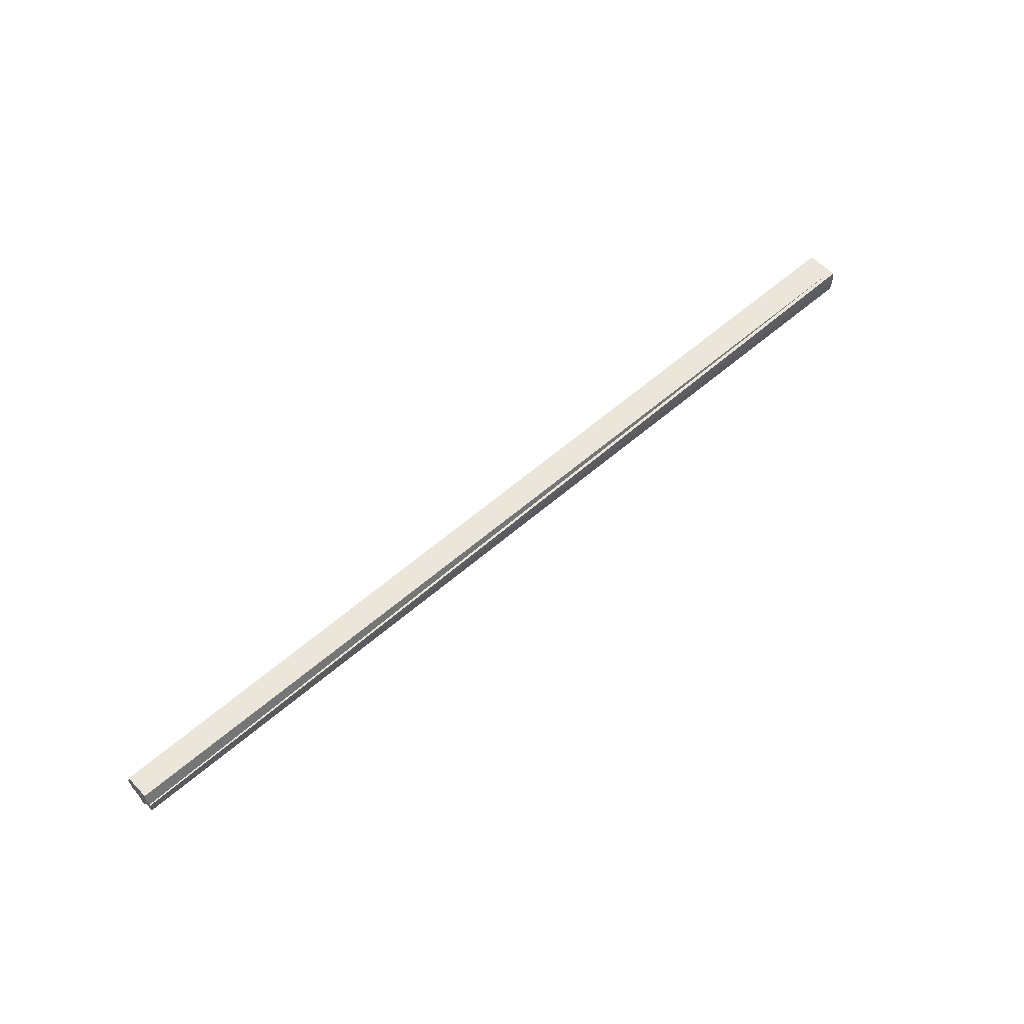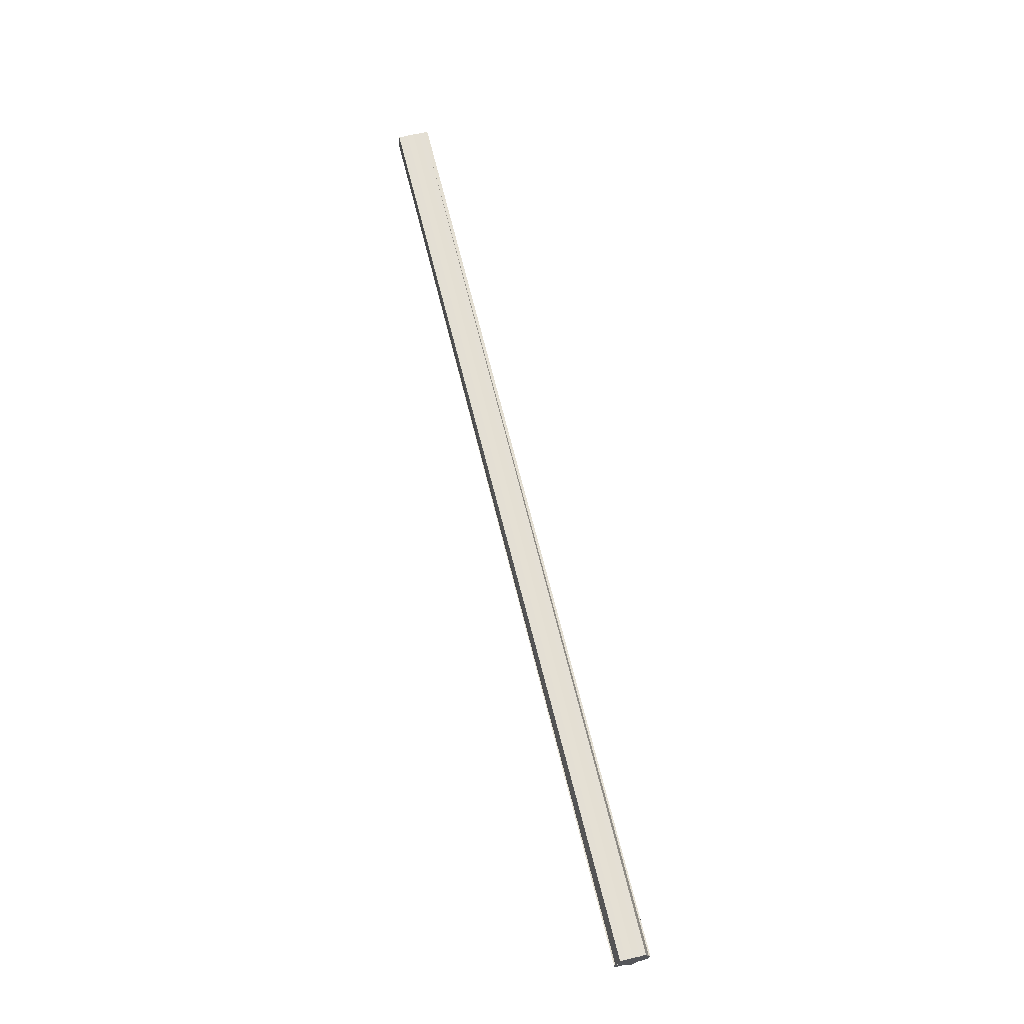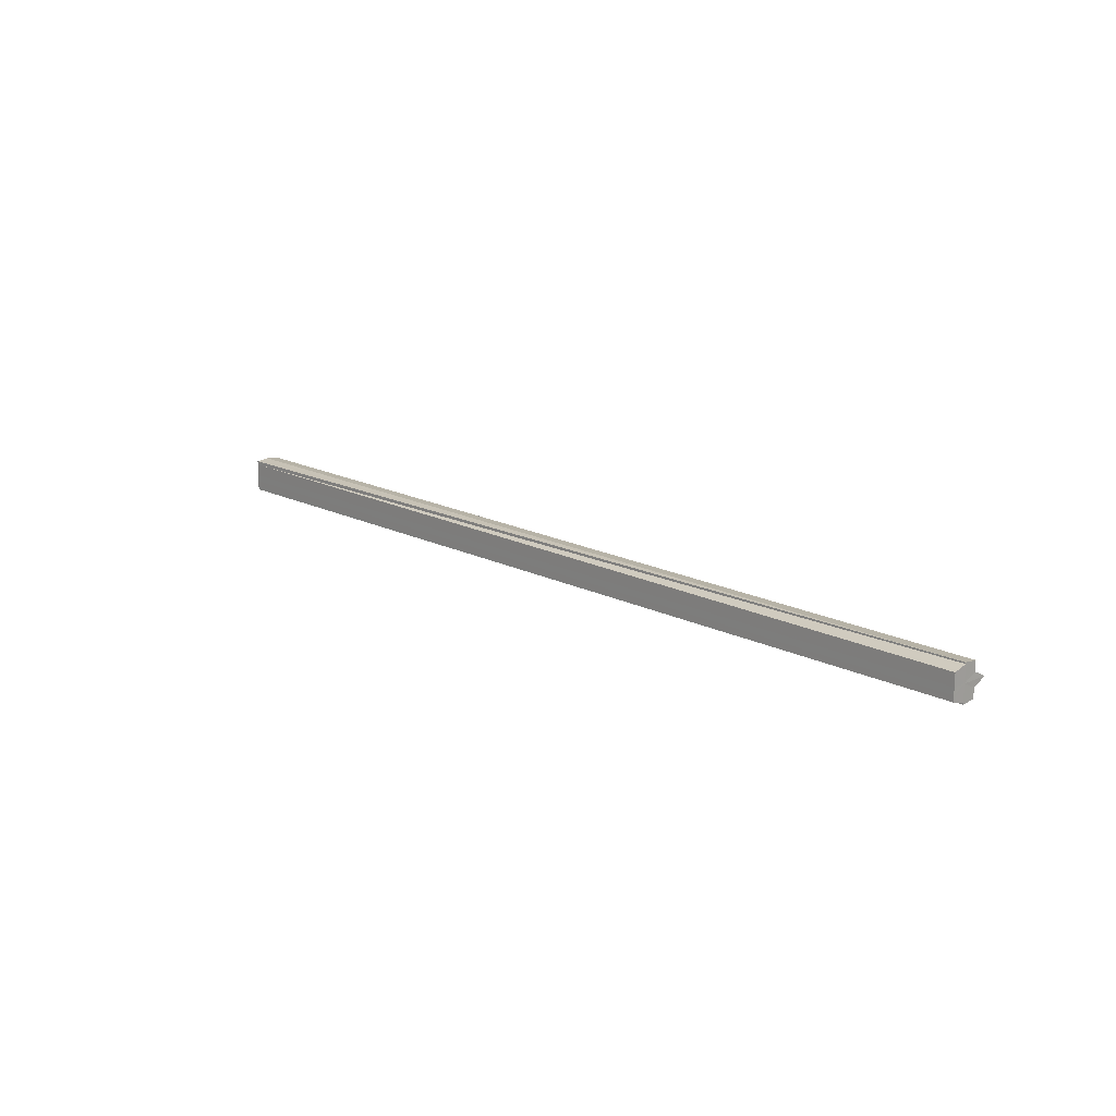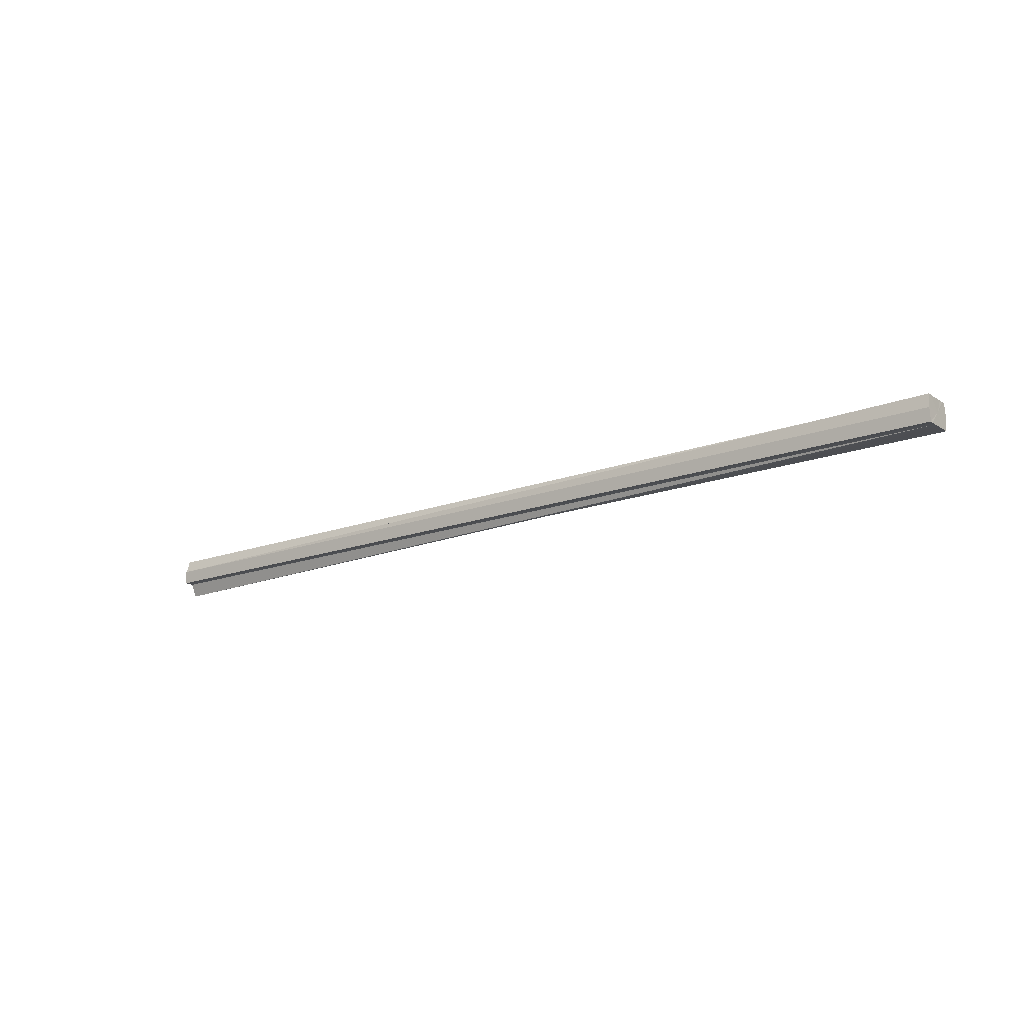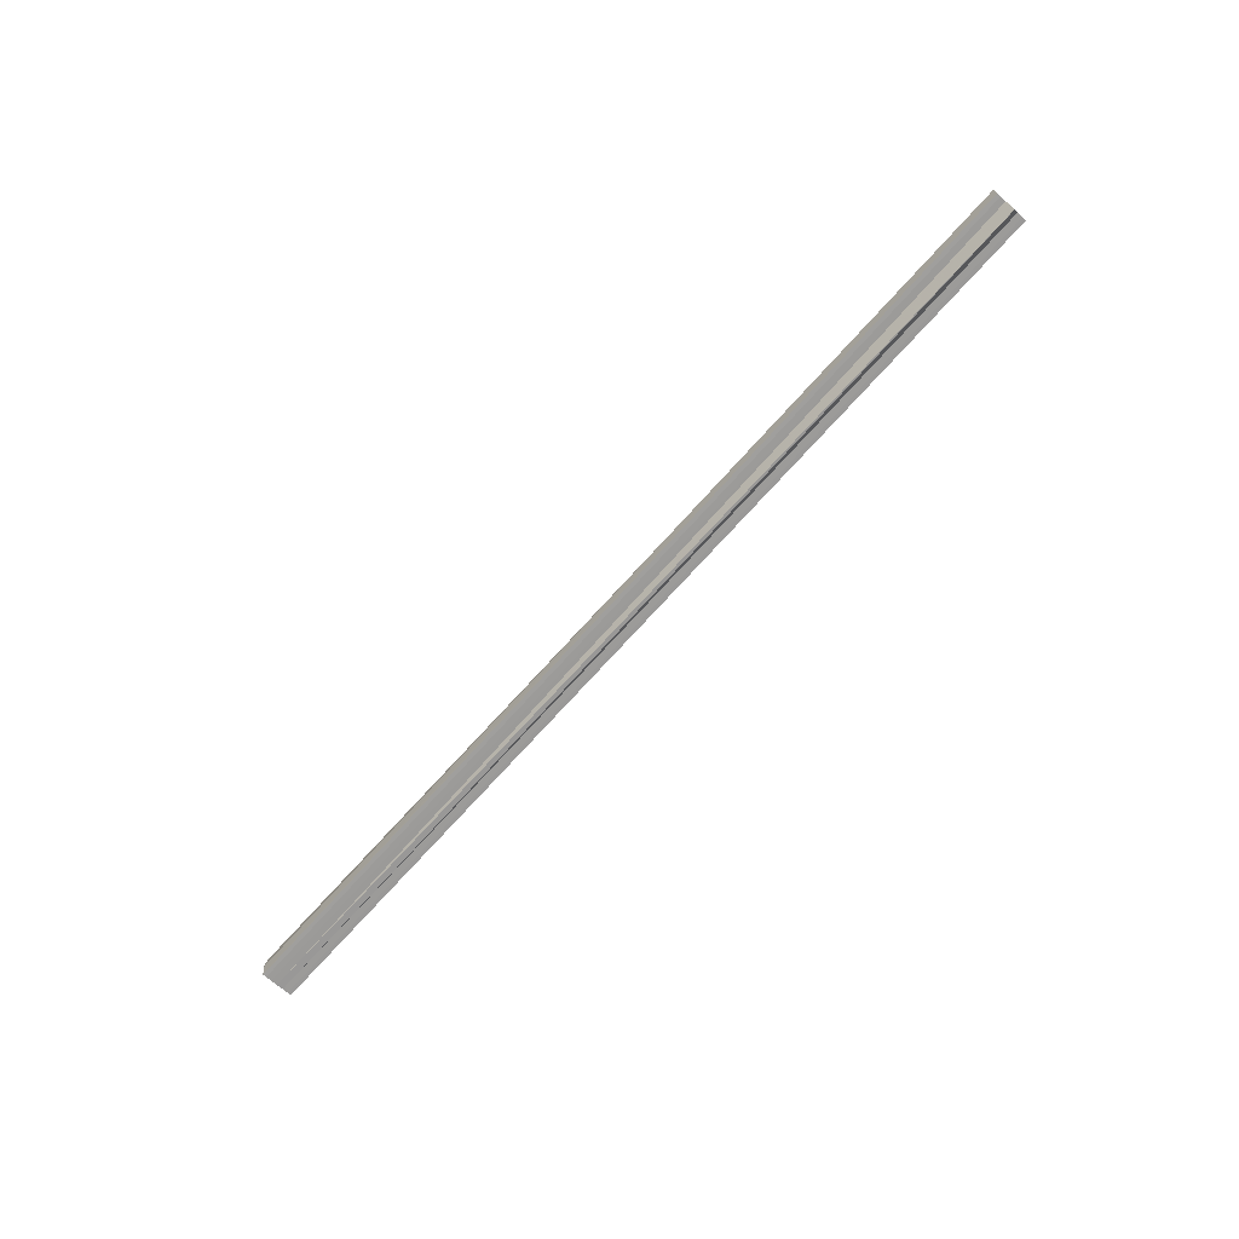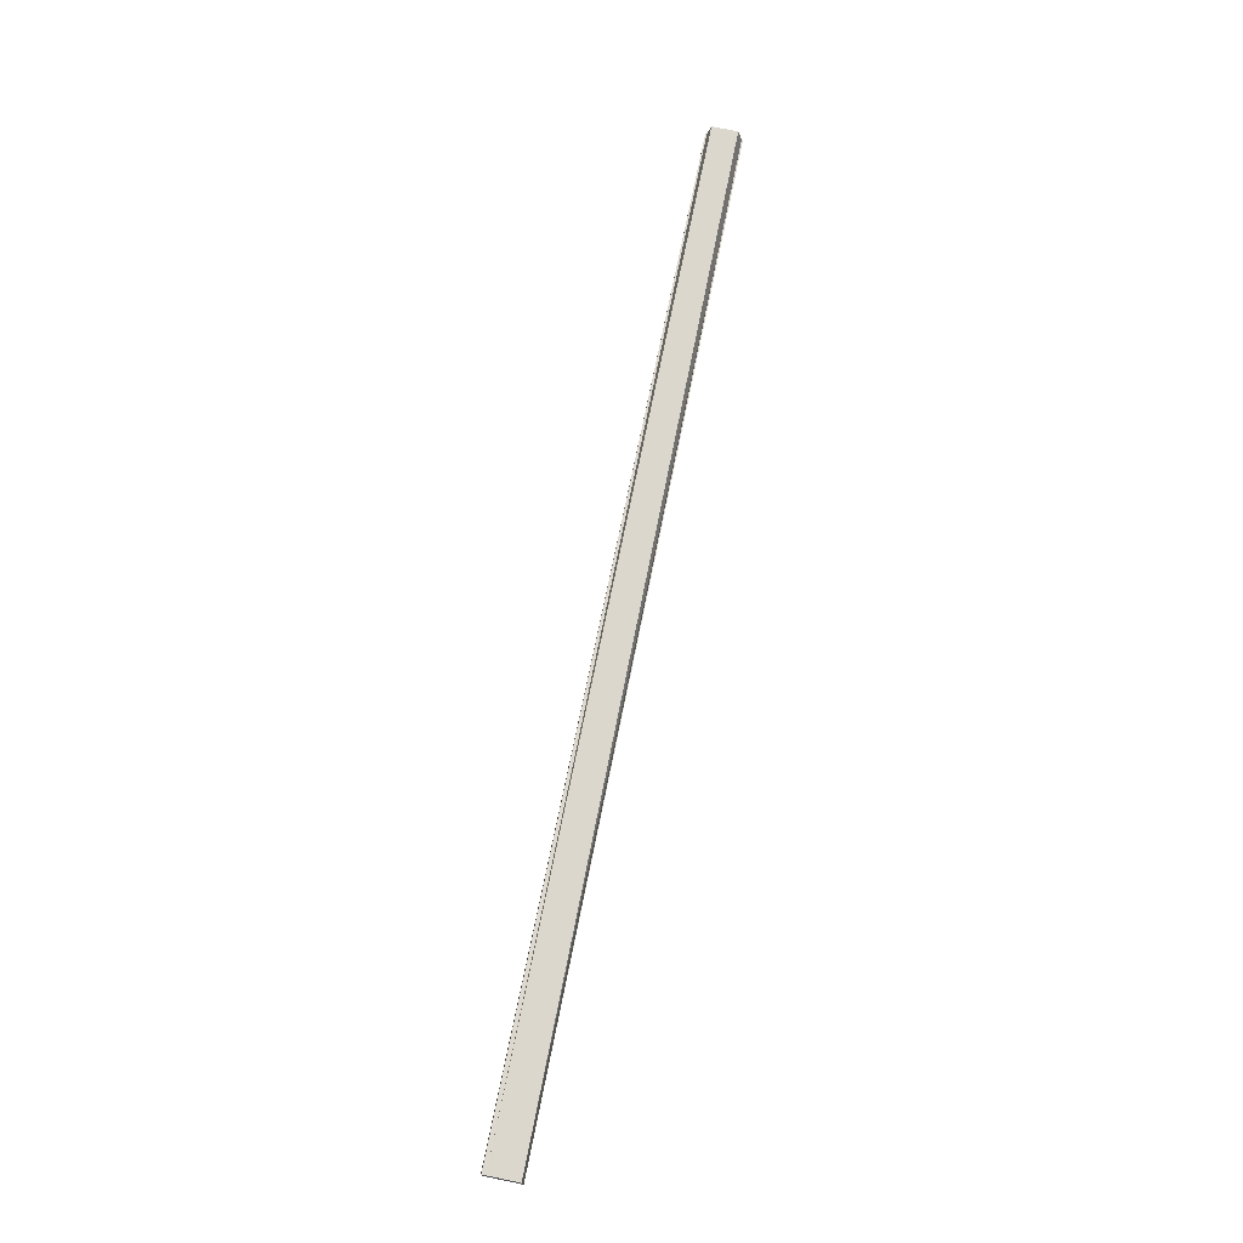
<metadata>
{"format":"obj","ext":"obj","renderer":"f3d","projection":"perspective","resolution":1024,"background":"white","views":[{"elev":57.4,"azim":-42.2,"up":"+Y"},{"elev":66.2,"azim":-103.7,"up":"+Y"},{"elev":16.2,"azim":-132.9,"up":"+Z"},{"elev":-16.7,"azim":37.1,"up":"+Y"},{"elev":-69.6,"azim":-131.5,"up":"+Y"},{"elev":73.0,"azim":101.5,"up":"+Y"}]}
</metadata>
<code>
o 5111
v 2175 1871 6.261
v 2175 1871 6.266
v 2175 1871 6.261
v 2175 1871 6.27
v 2175 1871 6.266
v 2175 1871 6.273
v 2175 1871 6.27
v 2175 1871 6.256
v 2175 1871 6.256
v 2175 1871 6.252
v 2175 1871 6.252
v 2175 1871 6.249
v 2175 1871 6.249
v 2175 1871 6.248
v 2175 1871 6.249
v 2175 1871 6.252
v 2175 1871 6.252
v 2175 1871 6.256
v 2175 1871 6.256
v 2175 1871 6.261
v 2175 1871 6.261
v 2175 1871 6.266
v 2175 1871 6.266
v 2175 1871 6.27
v 2175 1871 6.27
v 2175 1871 6.273
v 2175 1871 6.273
v 2175 1871 6.274
v 2175 1871 6.273
v 2175 1871 6.261
v 2175 1871 6.273
v 2175 1871 6.274
v 2175 1871 6.273
v 2175 1871 6.27
v 2175 1871 6.273
v 2175 1871 6.274
v 2175 1871 6.273
v 2175 1871 6.274
v 2175 1871 6.266
v 2175 1871 6.261
v 2175 1871 6.256
v 2175 1871 6.252
v 2175 1871 6.249
v 2175 1871 6.252
v 2175 1871 6.249
v 2175 1871 6.248
v 2175 1871 6.256
v 2175 1871 6.252
v 2175 1871 6.261
v 2175 1871 6.256
v 2175 1871 6.266
v 2175 1871 6.261
v 2175 1871 6.27
v 2175 1871 6.266
v 2175 1871 6.273
v 2175 1871 6.27
v 2175 1871 6.273
v 2175 1871 6.27
v 2175 1871 6.266
v 2175 1871 6.27
v 2175 1871 6.261
v 2175 1871 6.266
v 2175 1871 6.256
v 2175 1871 6.261
v 2175 1871 6.252
v 2175 1871 6.256
v 2175 1871 6.249
v 2175 1871 6.252
v 2175 1871 6.249
v 2175 1871 6.248
v 2175 1871 6.249
v 2175 1871 6.248
v 2175 1871 6.248
v 2175 1871 6.249
v 2175 1871 6.252
v 2175 1871 6.256
v 2175 1871 6.261
v 2175 1871 6.266
v 2175 1871 6.27
v 2175 1871 6.273
v 2175 1871 6.261
v 2175 1871 6.261
v 2175 1871 6.266
v 2175 1871 6.256
v 2175 1871 6.27
v 2175 1871 6.252
v 2175 1871 6.249
v 2175 1871 6.274
v 2175 1871 6.248
v 2175 1871 6.273
v 2175 1871 6.249
v 2175 1871 6.27
v 2175 1871 6.252
v 2175 1871 6.266
v 2175 1871 6.256
v 2175 1871 6.261
f 1 2 3
f 2 4 5
f 4 6 7
f 8 1 9
f 10 8 11
f 12 10 13
f 14 12 15
f 15 16 17
f 17 18 19
f 19 20 21
f 21 22 23
f 23 24 25
f 25 26 27
f 26 28 29
f 30 31 28
f 32 31 33
f 30 34 31
f 35 36 32
f 36 37 38
f 30 39 34
f 30 40 39
f 30 41 40
f 30 42 41
f 30 43 42
f 44 43 45
f 30 46 43
f 47 48 44
f 49 50 47
f 51 52 49
f 53 54 51
f 55 56 53
f 57 58 55
f 58 59 60
f 59 61 62
f 61 63 64
f 63 65 66
f 65 67 68
f 69 70 71
f 71 46 72
f 73 74 72
f 30 75 74
f 30 76 75
f 30 77 76
f 30 78 77
f 30 79 78
f 30 80 79
f 81 82 83
f 81 84 82
f 81 83 85
f 81 86 84
f 81 85 29
f 81 87 86
f 81 29 88
f 81 89 87
f 81 88 90
f 81 91 89
f 81 90 92
f 81 93 91
f 81 92 94
f 81 95 93
f 81 94 96
f 81 96 95

</code>
